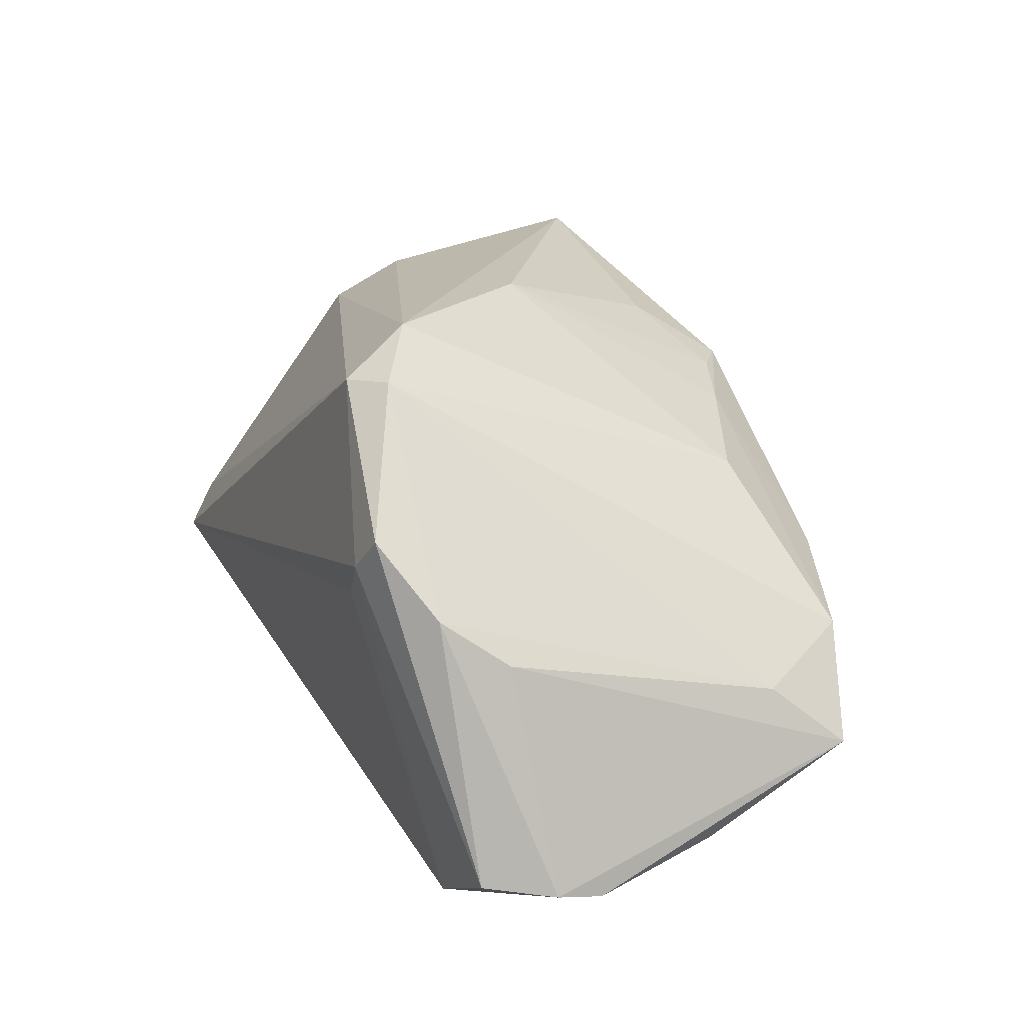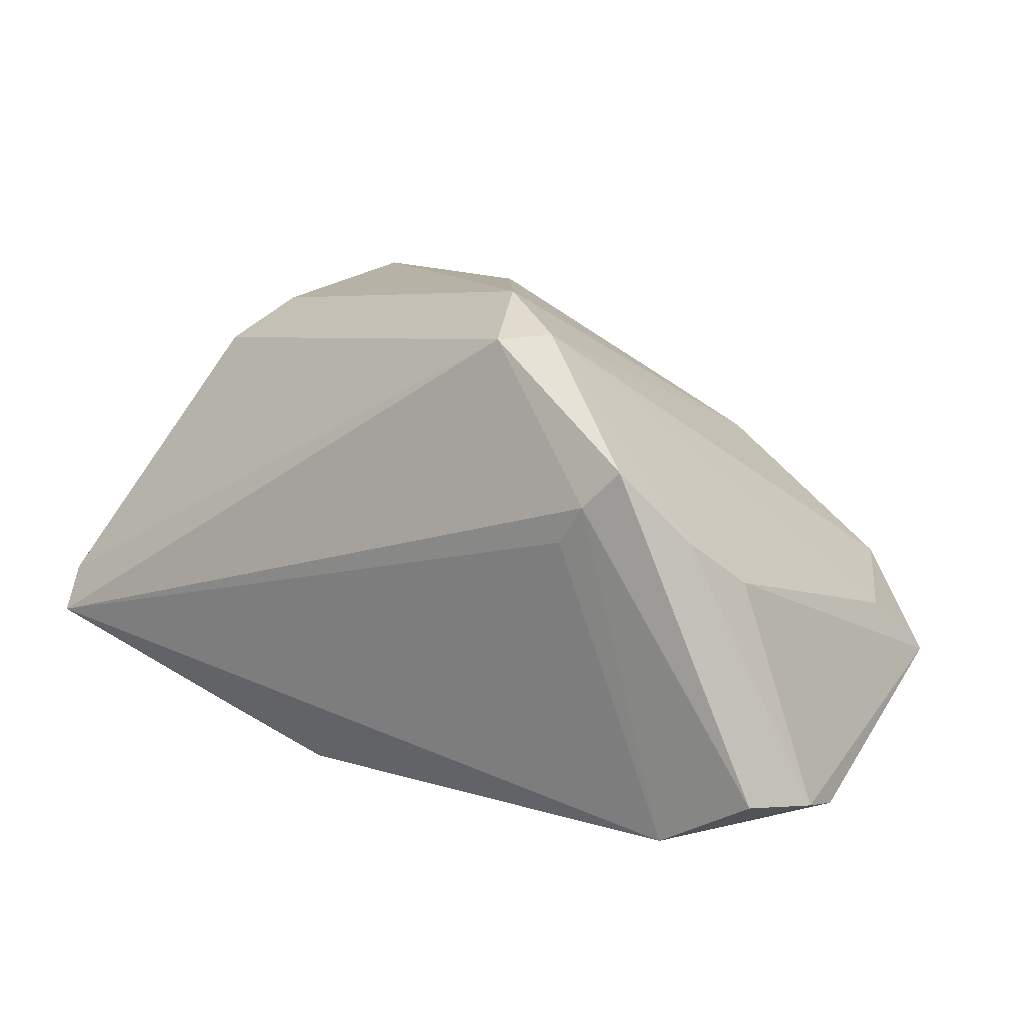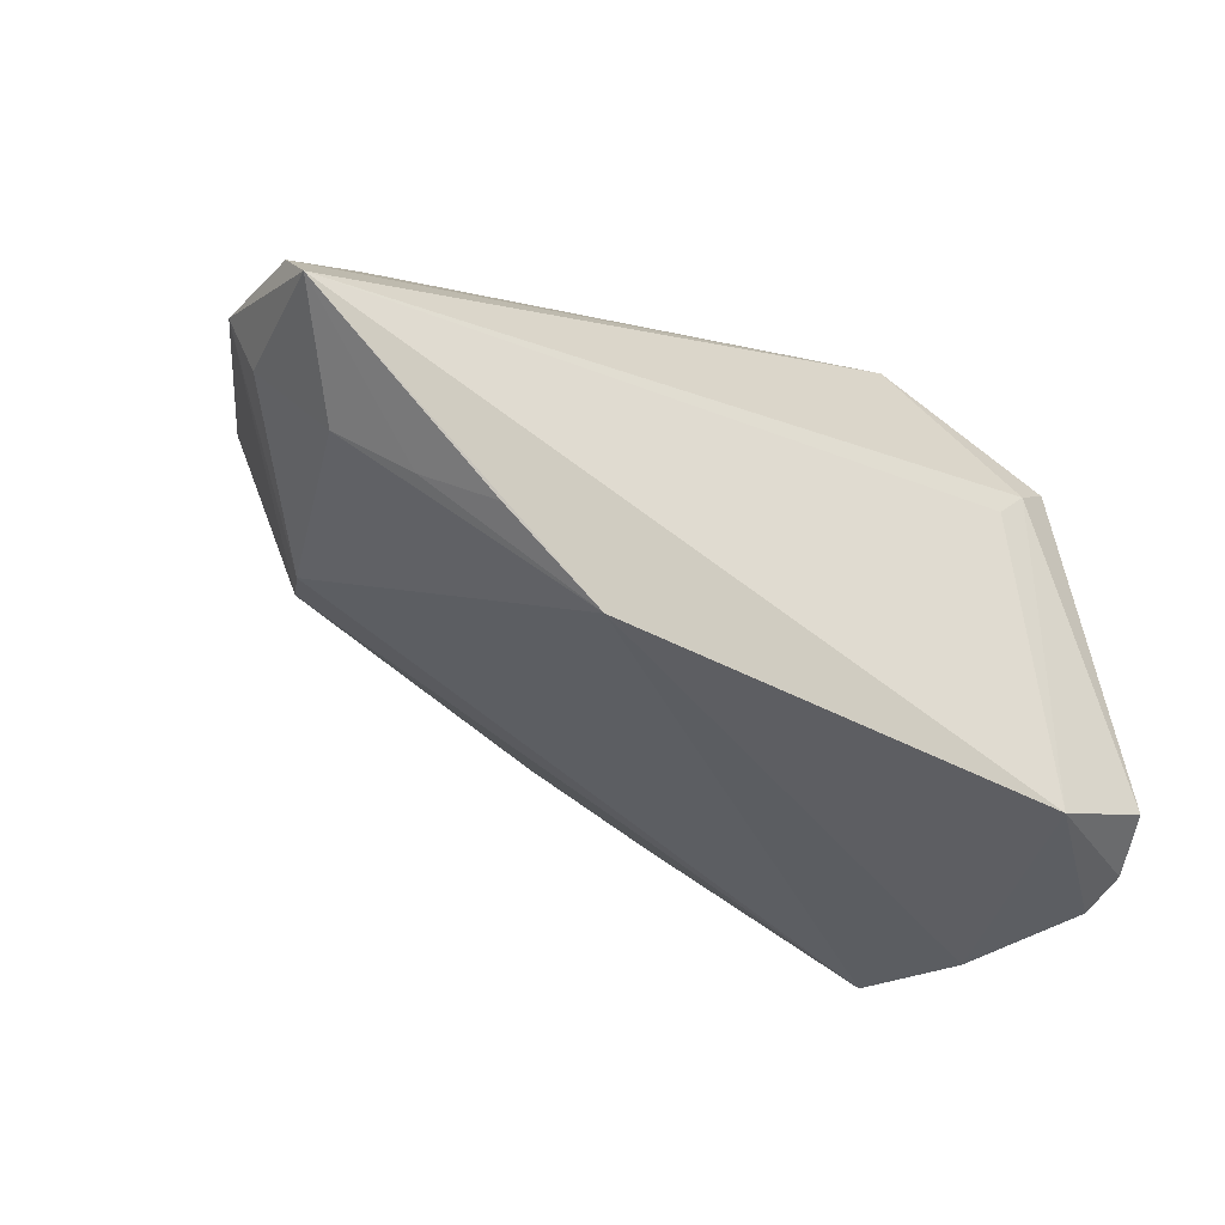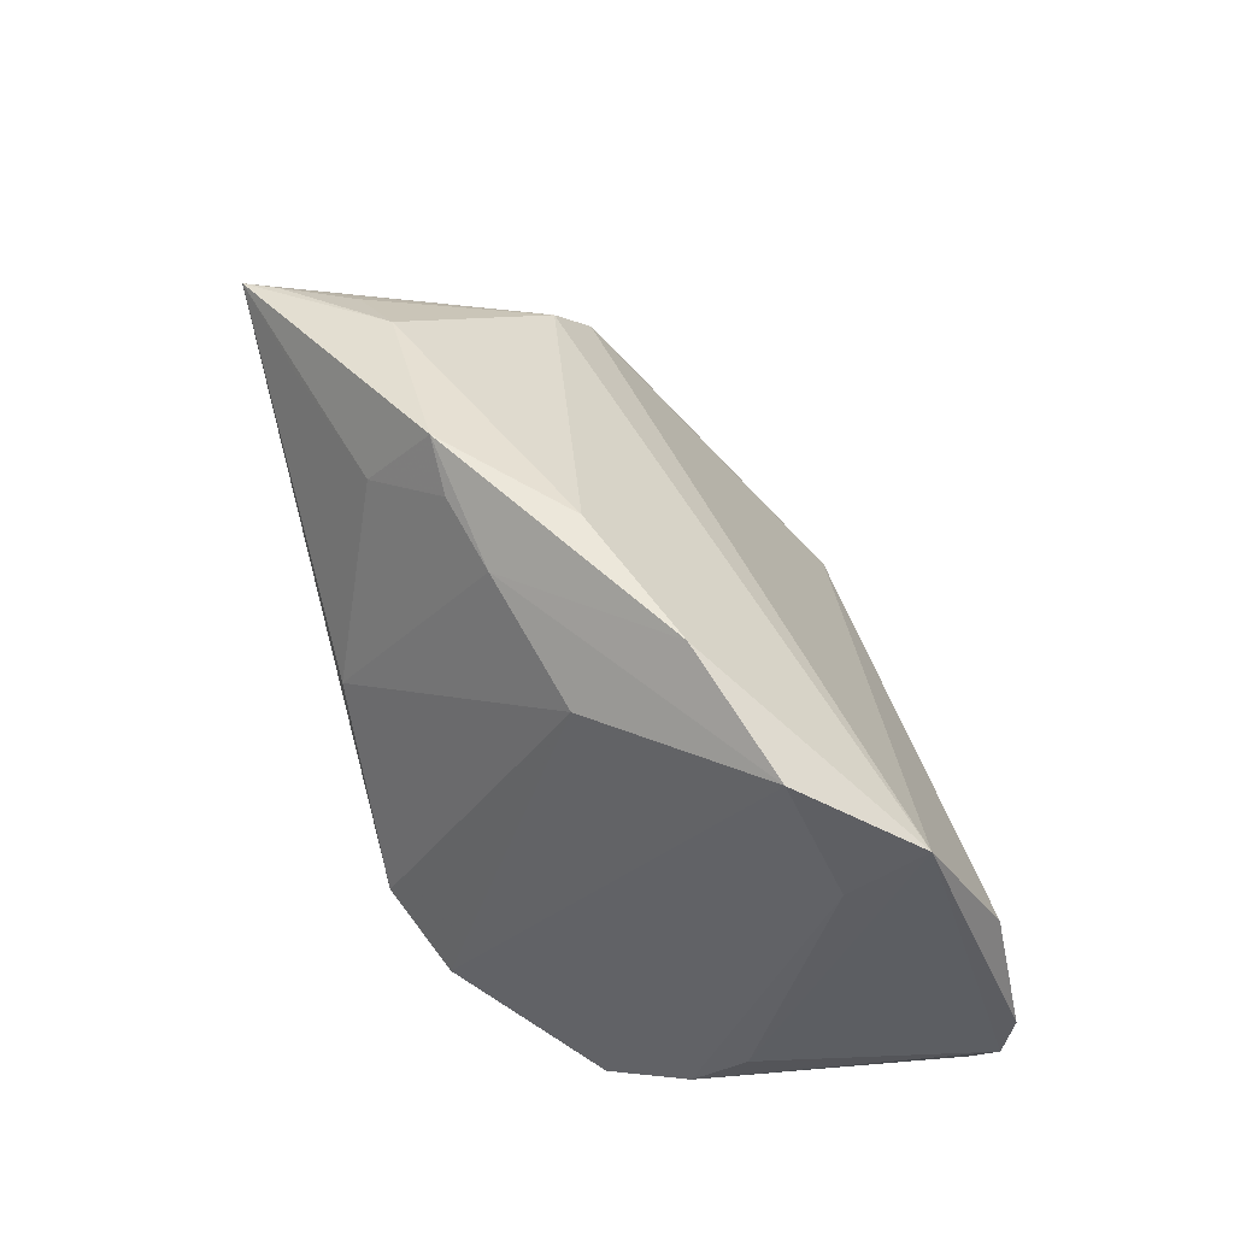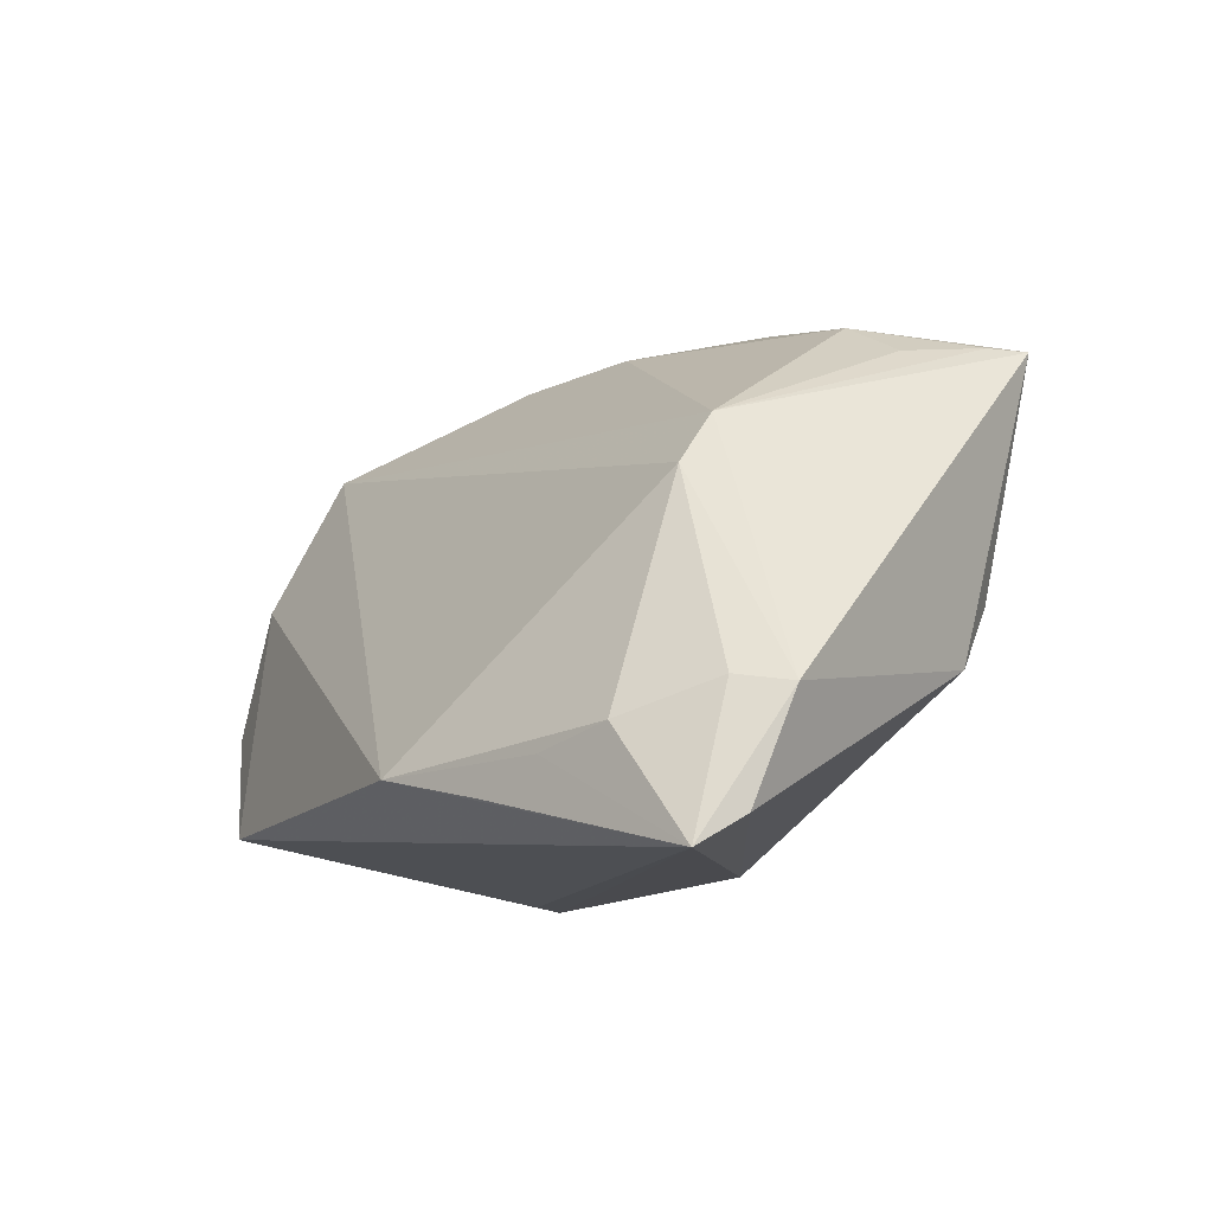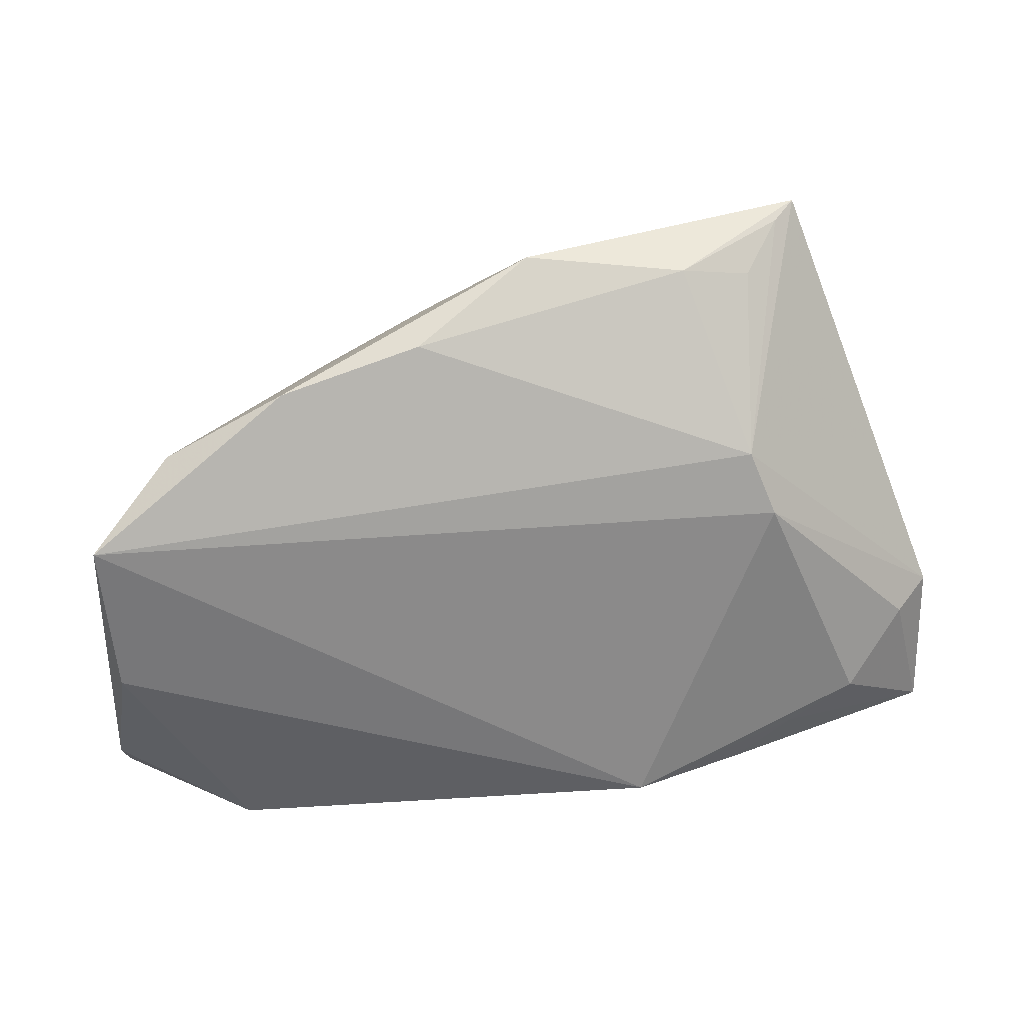
<metadata>
{"format":"obj","ext":"obj","renderer":"f3d","projection":"perspective","resolution":1024,"background":"white","views":[{"elev":19.1,"azim":68.9,"up":"+Z"},{"elev":9.9,"azim":37.3,"up":"+Z"},{"elev":-48.8,"azim":-31.3,"up":"+Z"},{"elev":56.3,"azim":73.4,"up":"+Y"},{"elev":-10.9,"azim":-113.4,"up":"+Y"},{"elev":-30.0,"azim":-172.8,"up":"+Z"}]}
</metadata>
<code>
v 0.05445 -0.01001 -0.02741
v 0.04454 -0.02574 0.004708
v 0.02471 -0.02482 0.02687
v -0.005895 0.03226 0.01787
v -0.03547 -0.02219 -0.02254
v -0.03551 -0.004289 0.02755
v -0.03731 0.02329 0.02763
v -0.02522 0.02771 0.01739
v -0.05324 -0.03226 -0.01482
v -0.05411 -0.02904 -0.009418
v -0.0005011 0.02868 0.01785
v 0.05493 -0.01558 -0.02619
v 0.02458 0.03138 0.0003392
v 0.03098 -0.03185 0.004211
v 0.0399 -0.02414 -0.03124
v 0.01948 -0.02832 0.02629
v -0.02608 0.02189 0.02833
v 0.03988 0.02674 -0.004594
v -0.00966 0.02235 0.02428
v 0.05154 -0.02356 -0.02515
v -0.0002854 -4.303e-05 0.03124
v 0.00763 0.03166 0.005904
v -0.04383 -0.0198 -0.01882
v -0.05116 -0.01599 -0.009943
v -0.02799 -0.02582 -0.02581
v -0.03478 0.008004 -0.007189
v 0.01532 -0.01992 0.03124
v 0.04685 0.01502 -0.008881
v 0.03865 -0.03113 0.01278
v -0.03971 0.02259 0.03124
v -0.05493 -0.0169 -0.004698
v -0.03962 -0.01186 0.0223
v 0.007774 0.026 0.01569
v -0.03327 0.0232 0.0195
v 0.04899 0.02373 -0.01621
v 0.02264 0.02049 0.01148
v 0.04982 0.005912 -0.02518
v 0.03437 -0.03226 0.008549
v -0.01477 -0.02284 -0.03119
v -0.03229 0.01445 -0.002206
v 0.04727 -0.01835 -0.0006256
f 32 30 31
f 16 9 38
f 10 9 16
f 16 32 10
f 31 9 10
f 10 32 31
f 40 7 34
f 31 30 40
f 30 7 40
f 4 30 19
f 37 39 35
f 9 39 15
f 39 37 15
f 8 40 34
f 34 7 8
f 4 22 8
f 8 22 40
f 8 30 4
f 8 7 30
f 35 39 26
f 26 40 35
f 39 23 26
f 31 40 26
f 30 21 17
f 17 19 30
f 21 19 17
f 12 35 41
f 21 36 33
f 18 36 3
f 18 33 36
f 27 36 21
f 3 36 27
f 27 21 30
f 16 3 27
f 27 32 16
f 1 35 12
f 1 37 35
f 12 15 1
f 1 15 37
f 14 38 9
f 9 15 14
f 14 15 38
f 20 15 12
f 38 15 20
f 25 39 9
f 35 40 13
f 40 22 13
f 13 18 35
f 13 22 4
f 4 33 13
f 33 18 13
f 31 26 24
f 24 26 23
f 24 9 31
f 24 23 9
f 11 19 21
f 21 33 11
f 4 19 11
f 11 33 4
f 28 18 3
f 28 41 35
f 35 18 28
f 30 32 6
f 6 27 30
f 32 27 6
f 5 23 39
f 39 25 5
f 9 23 5
f 5 25 9
f 38 20 29
f 29 3 16
f 16 38 29
f 2 29 20
f 12 41 2
f 2 20 12
f 41 28 2
f 2 28 3
f 3 29 2

</code>
